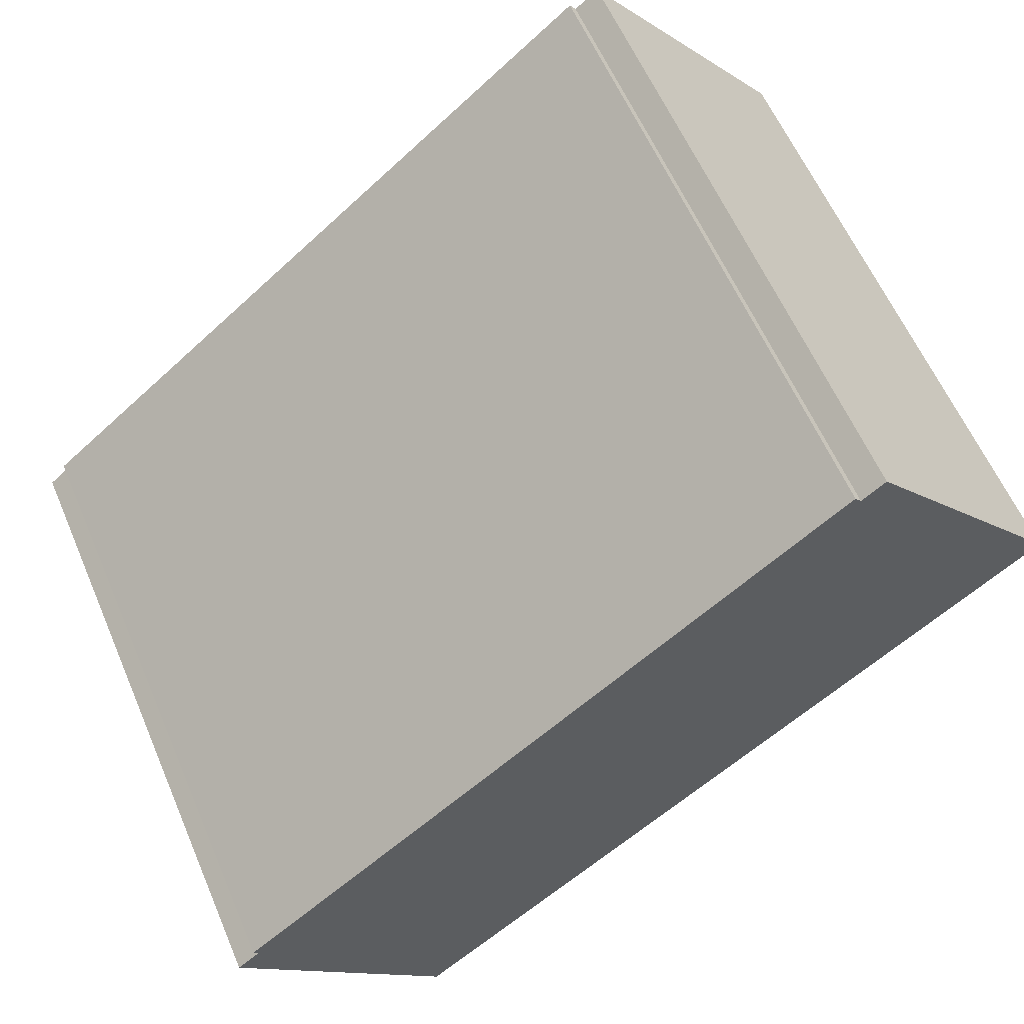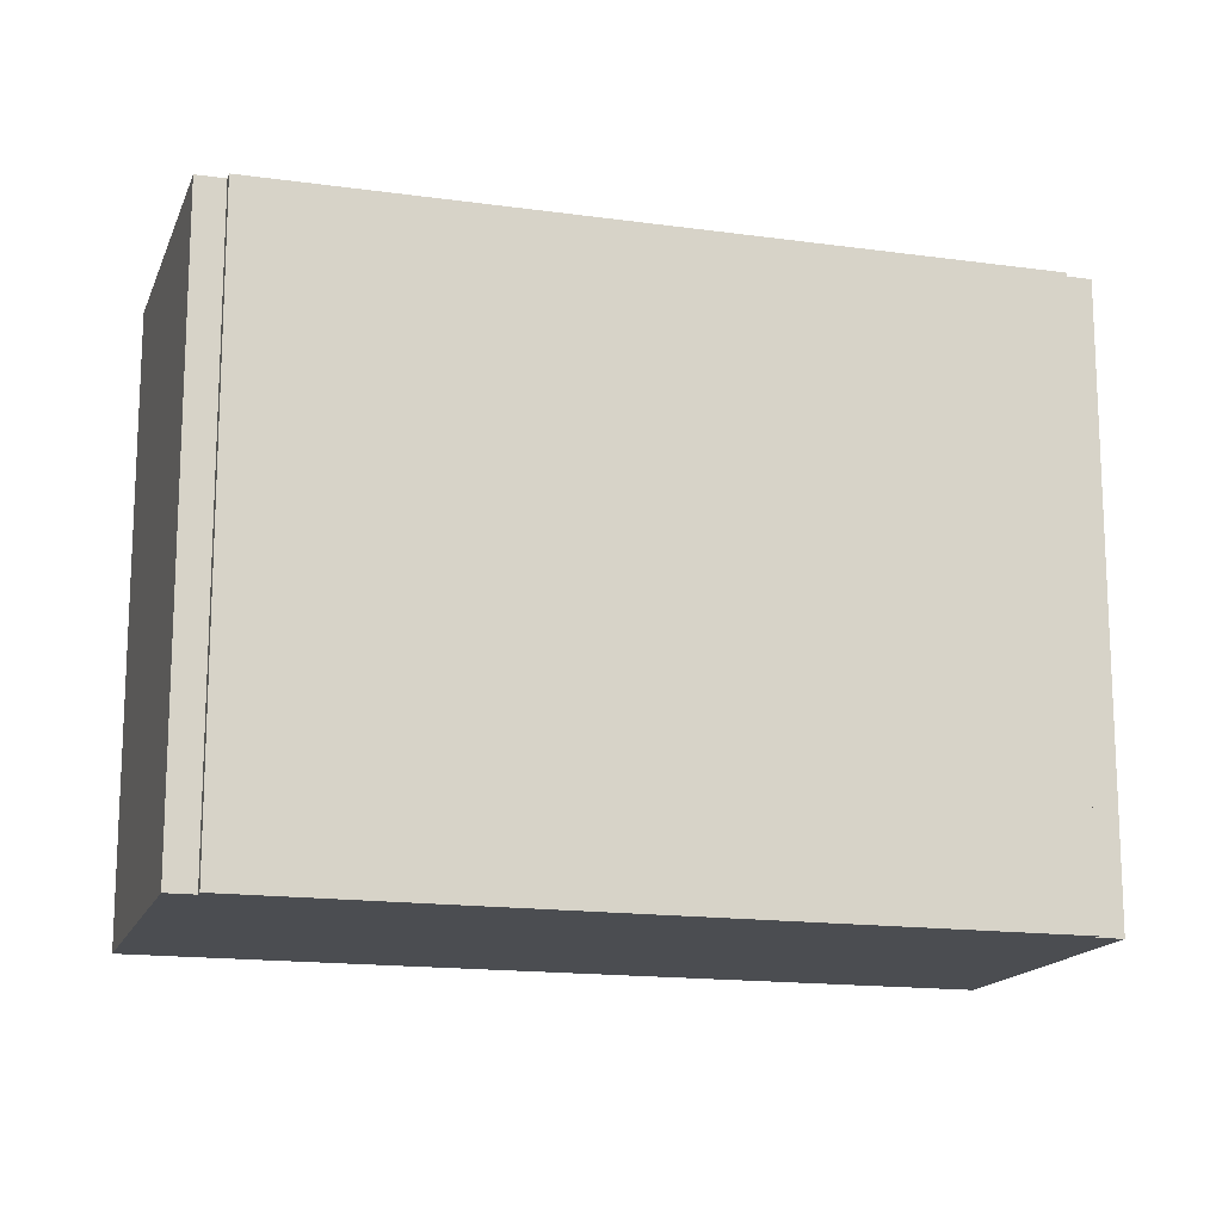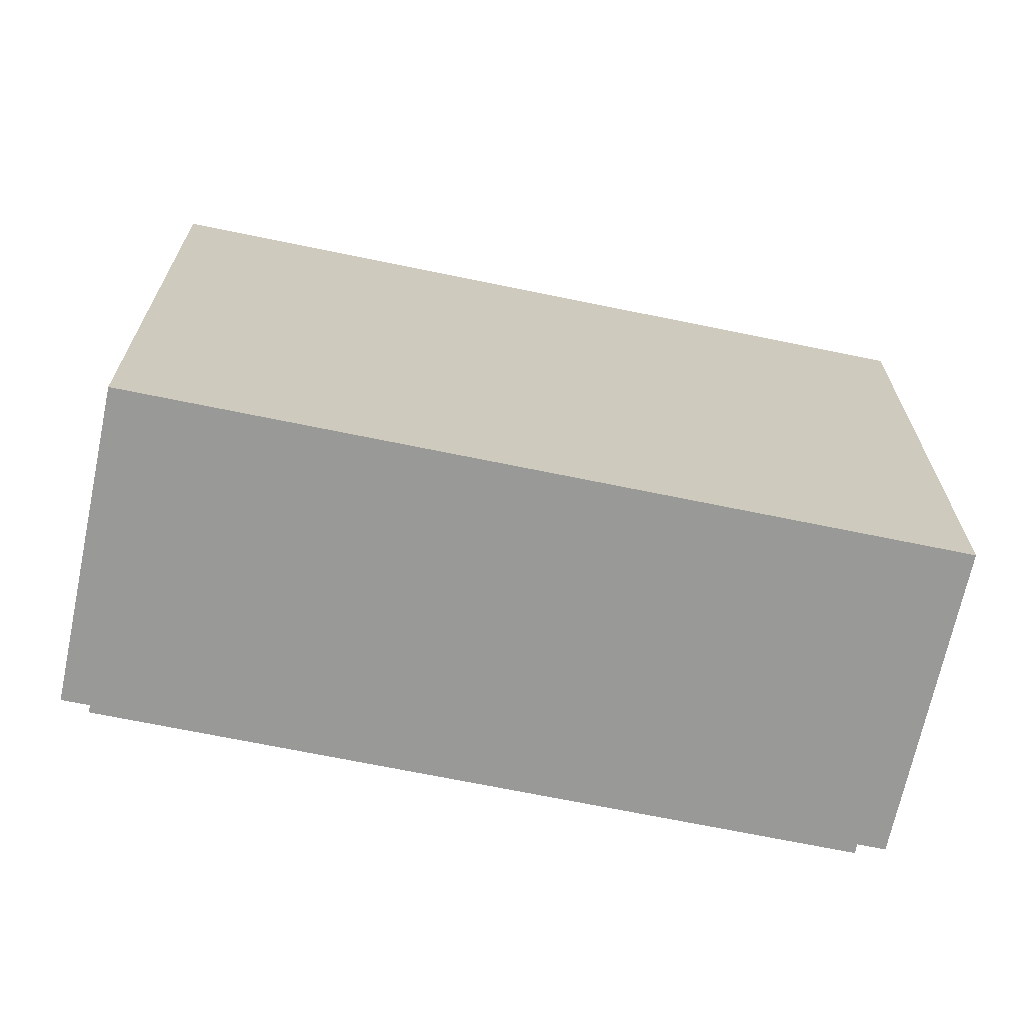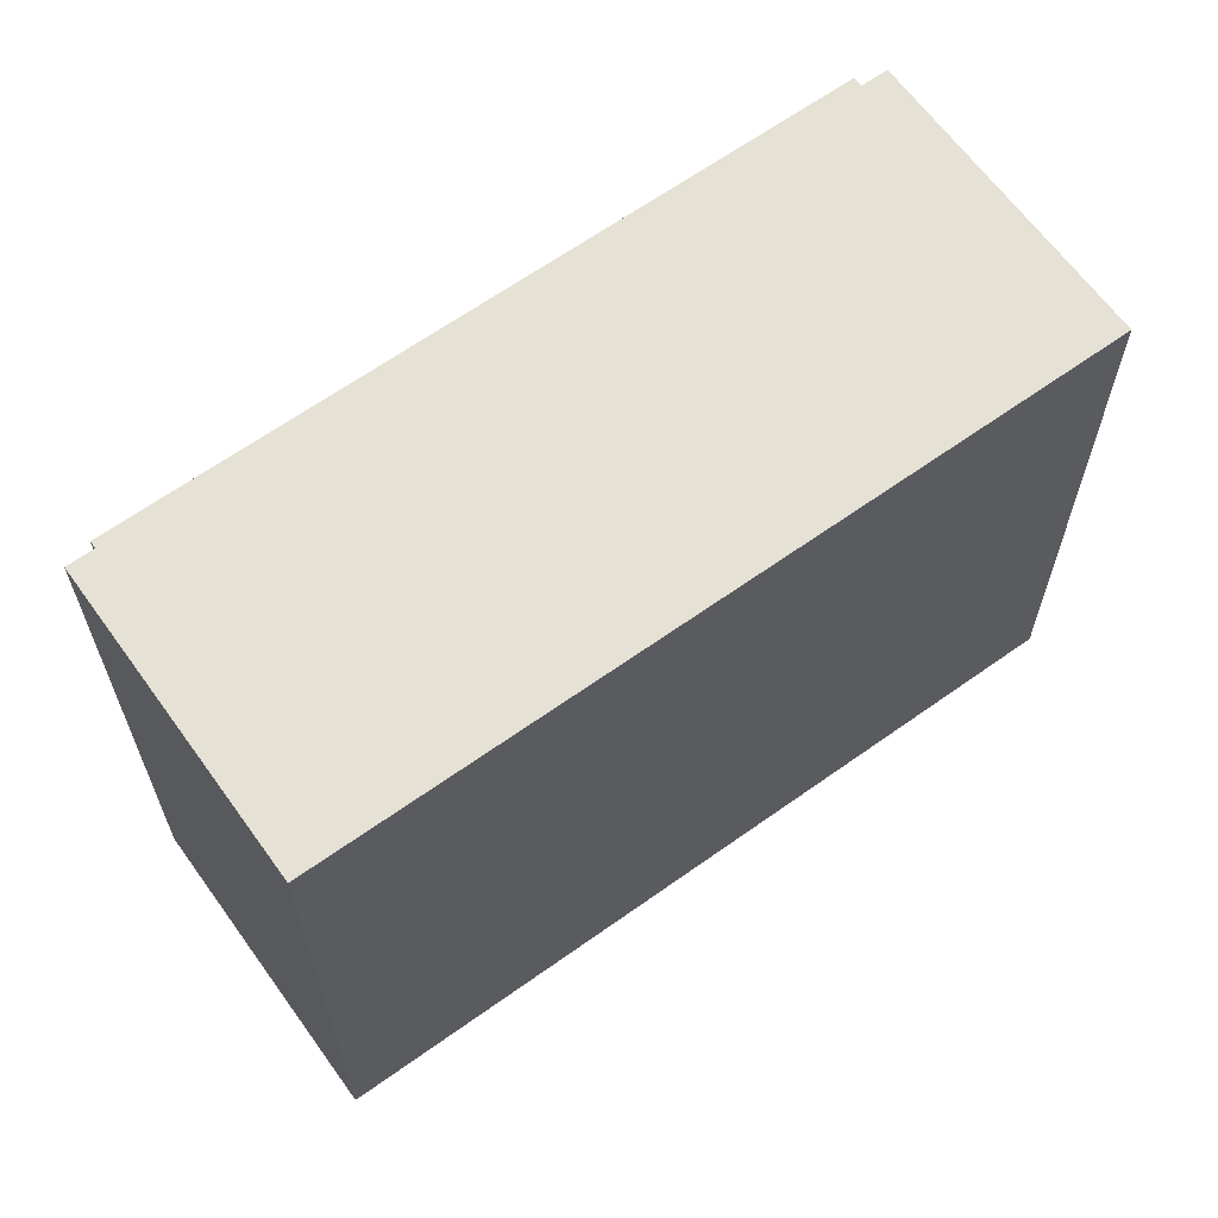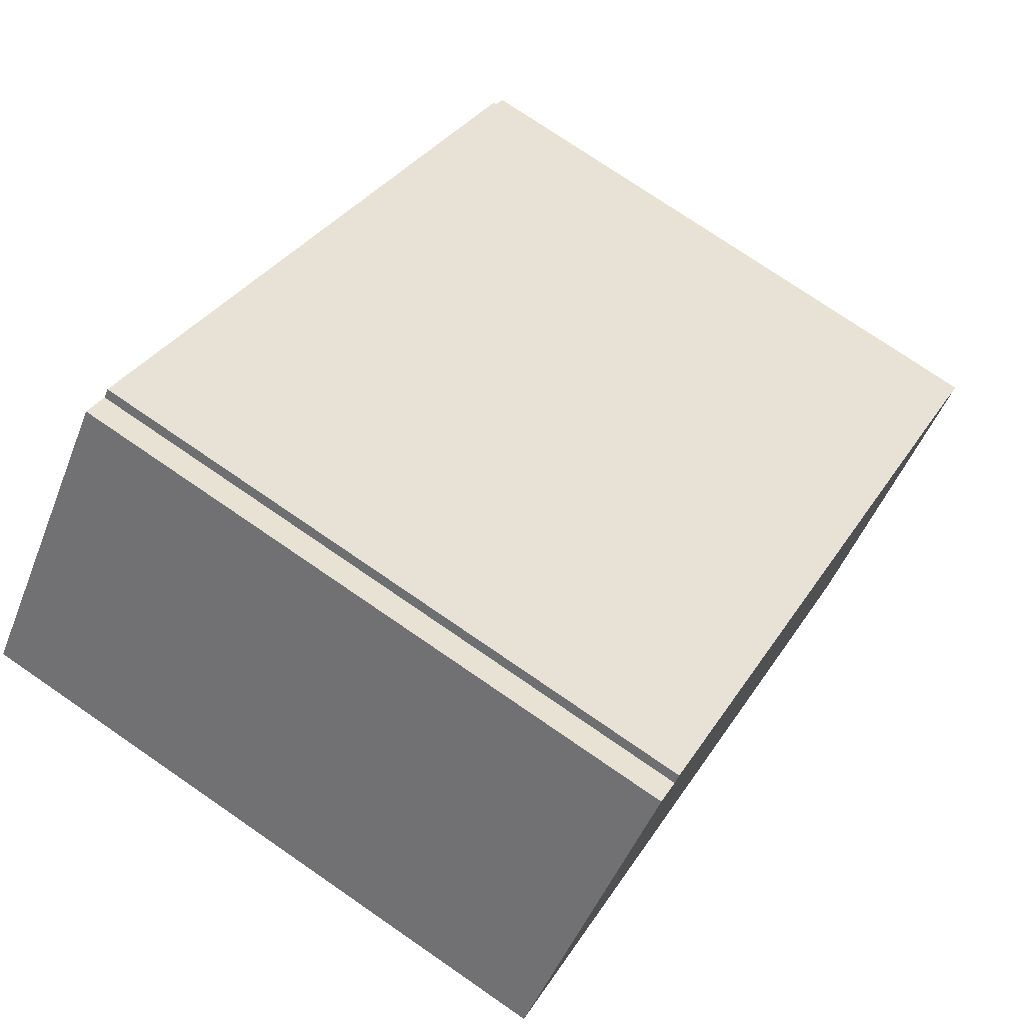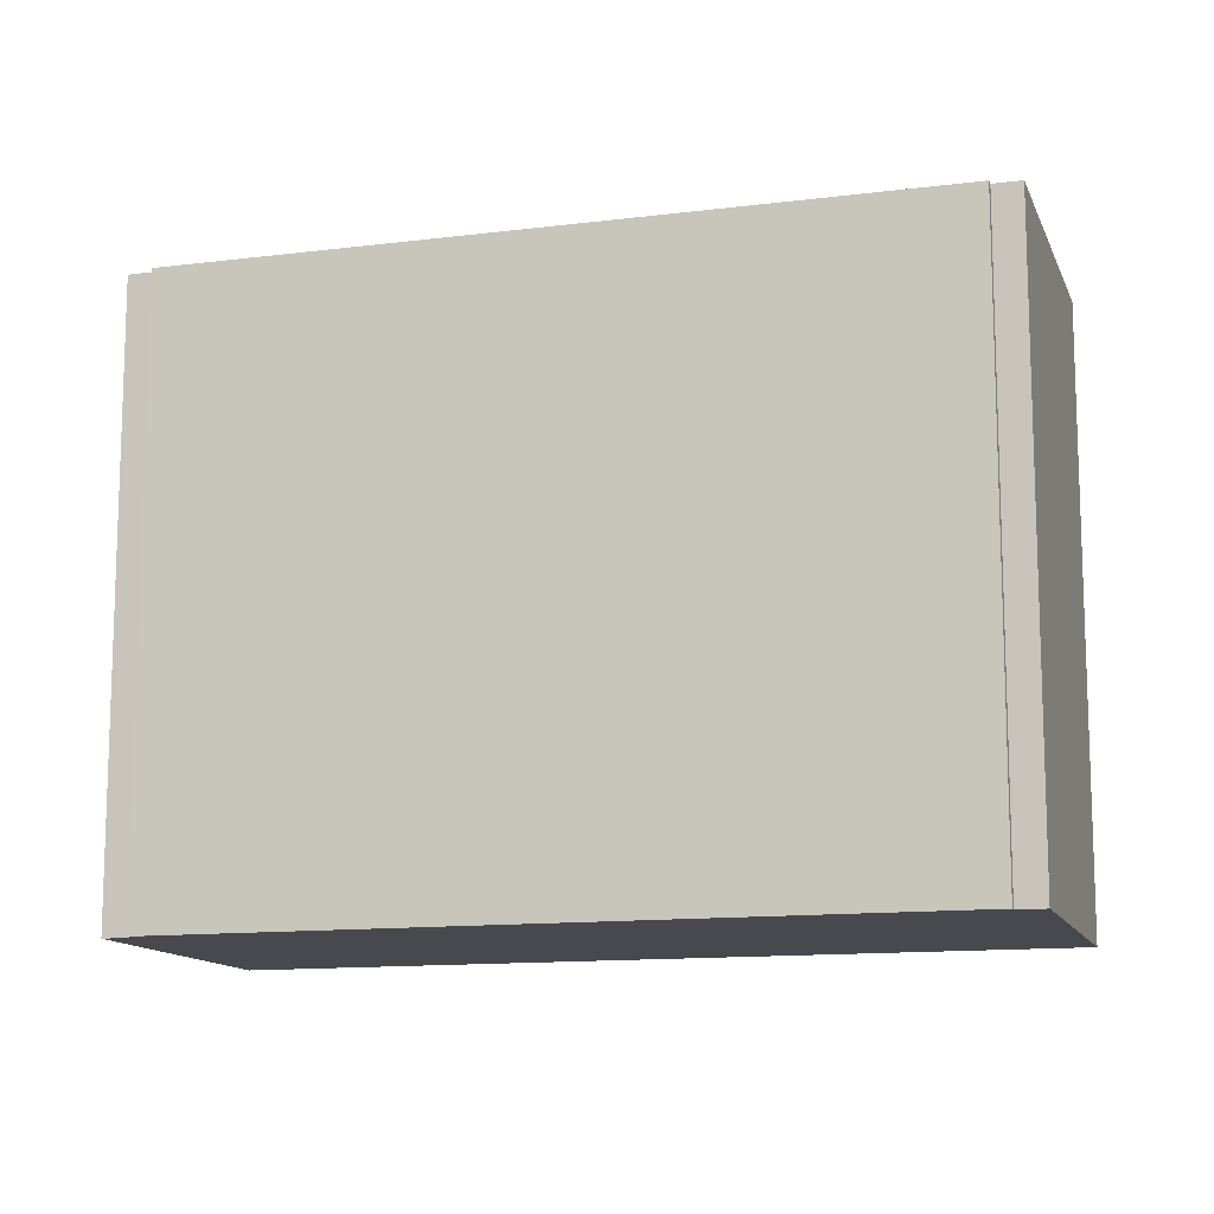
<metadata>
{"format":"obj","ext":"obj","renderer":"f3d","projection":"perspective","resolution":1024,"background":"white","views":[{"elev":59.7,"azim":156.9,"up":"+Z"},{"elev":-15.8,"azim":22.6,"up":"+Y"},{"elev":-68.8,"azim":-152.9,"up":"+Y"},{"elev":64.7,"azim":-176.9,"up":"+Y"},{"elev":75.3,"azim":-55.5,"up":"+Z"},{"elev":-12.6,"azim":55.2,"up":"+Y"}]}
</metadata>
<code>
v  10.19 9.643 -8.183
v  13.06 9.643 -3.896
v  13.41 9.643 -4.177
v  0 9.643 5.905e-16
v  3.576 9.643 3.676
v  3.22 9.643 3.96
v  3.675 9.643 3.801
v  13.14 9.643 -3.8
v  3.675 -2.327e-16 3.801
v  13.14 2.327e-16 -3.8
v  13.06 2.386e-16 -3.896
v  13.41 2.558e-16 -4.177
v  3.22 -2.425e-16 3.96
v  3.576 -2.251e-16 3.676
v  10.19 5.011e-16 -8.183
v  0 0 0
g defaultobject
f 1 2 3
f 2 1 4
f 2 4 5
f 5 4 6
f 2 7 8
f 7 2 5
f 9 8 7
f 8 9 10
f 11 3 2
f 3 11 12
f 13 5 6
f 5 13 14
f 10 2 8
f 2 10 11
f 12 1 3
f 1 12 15
f 15 4 1
f 4 15 16
f 16 6 4
f 6 16 13
f 14 7 5
f 7 14 9
f 9 11 10
f 11 9 14
f 11 15 12
f 15 11 16
f 16 11 14
f 16 14 13

</code>
